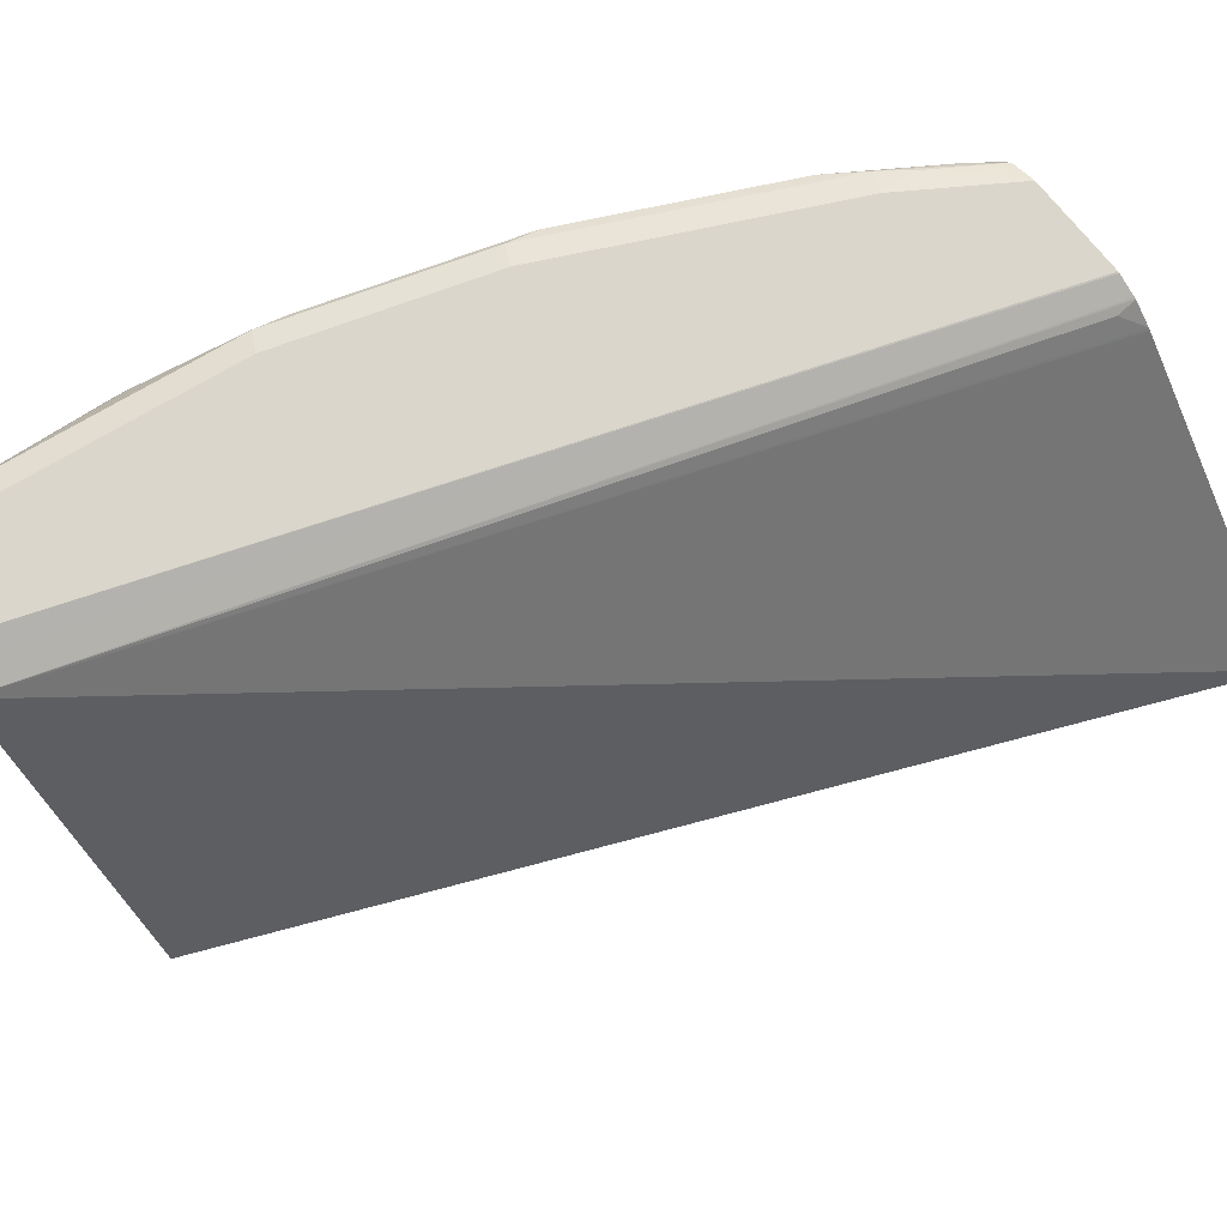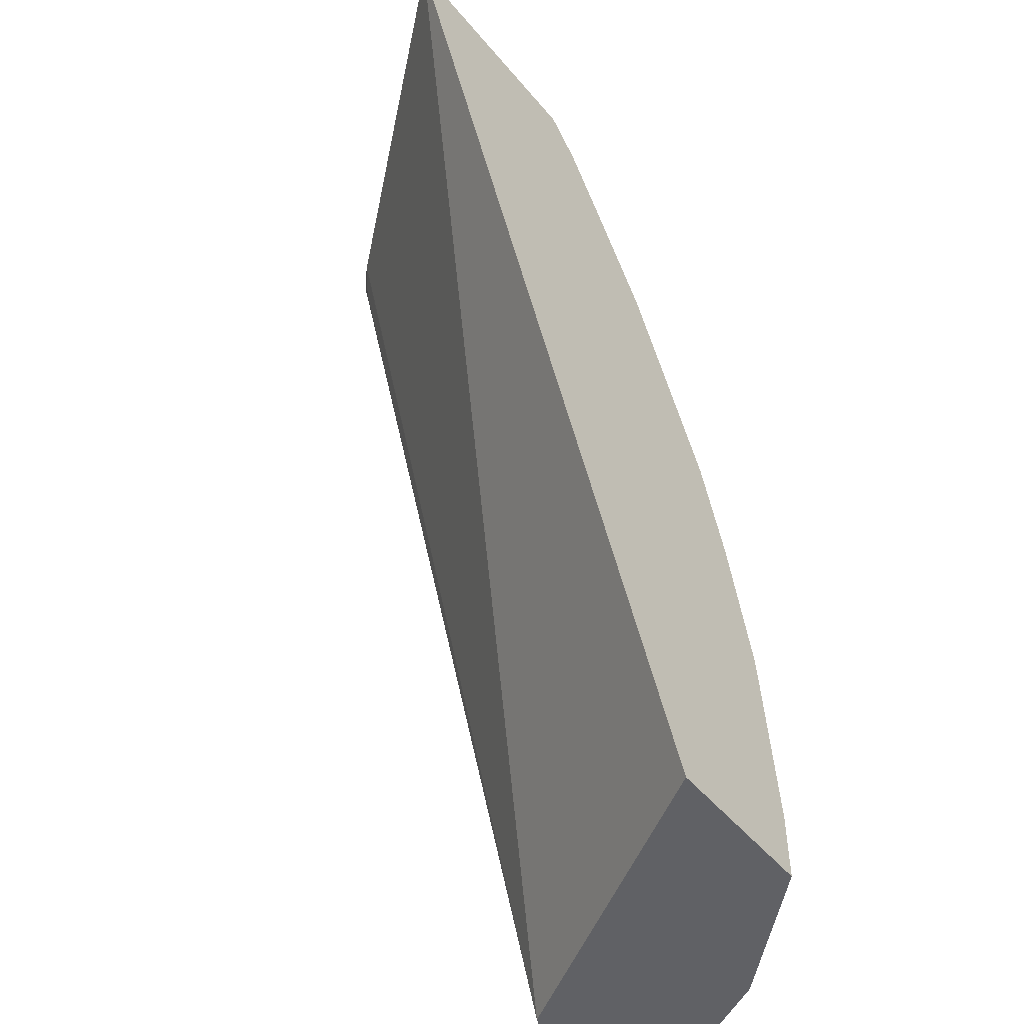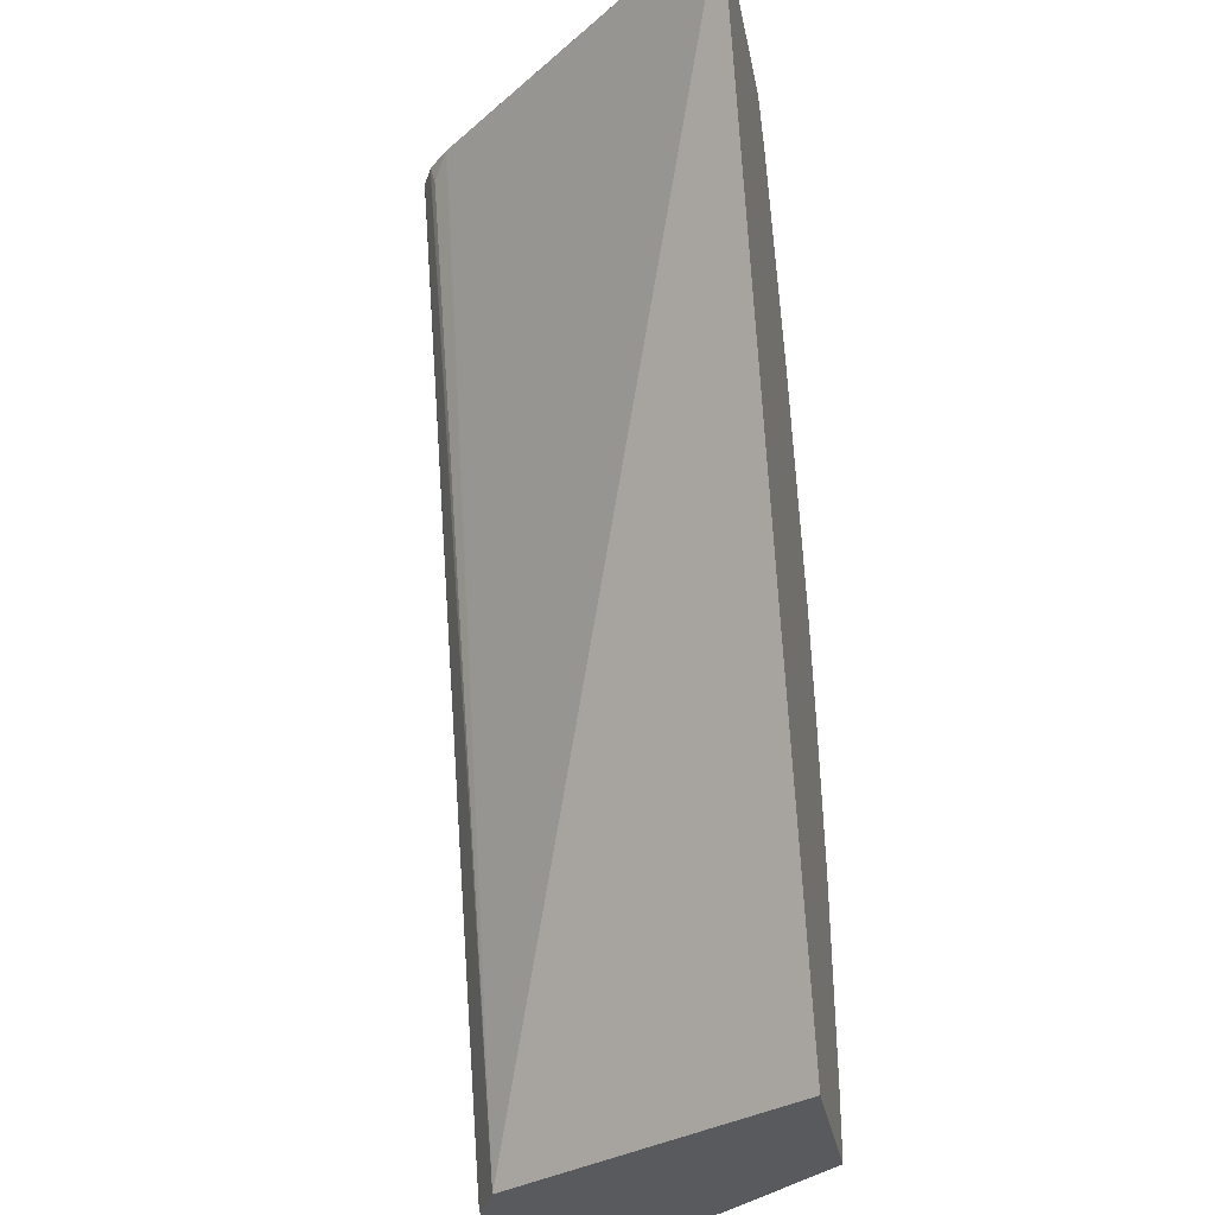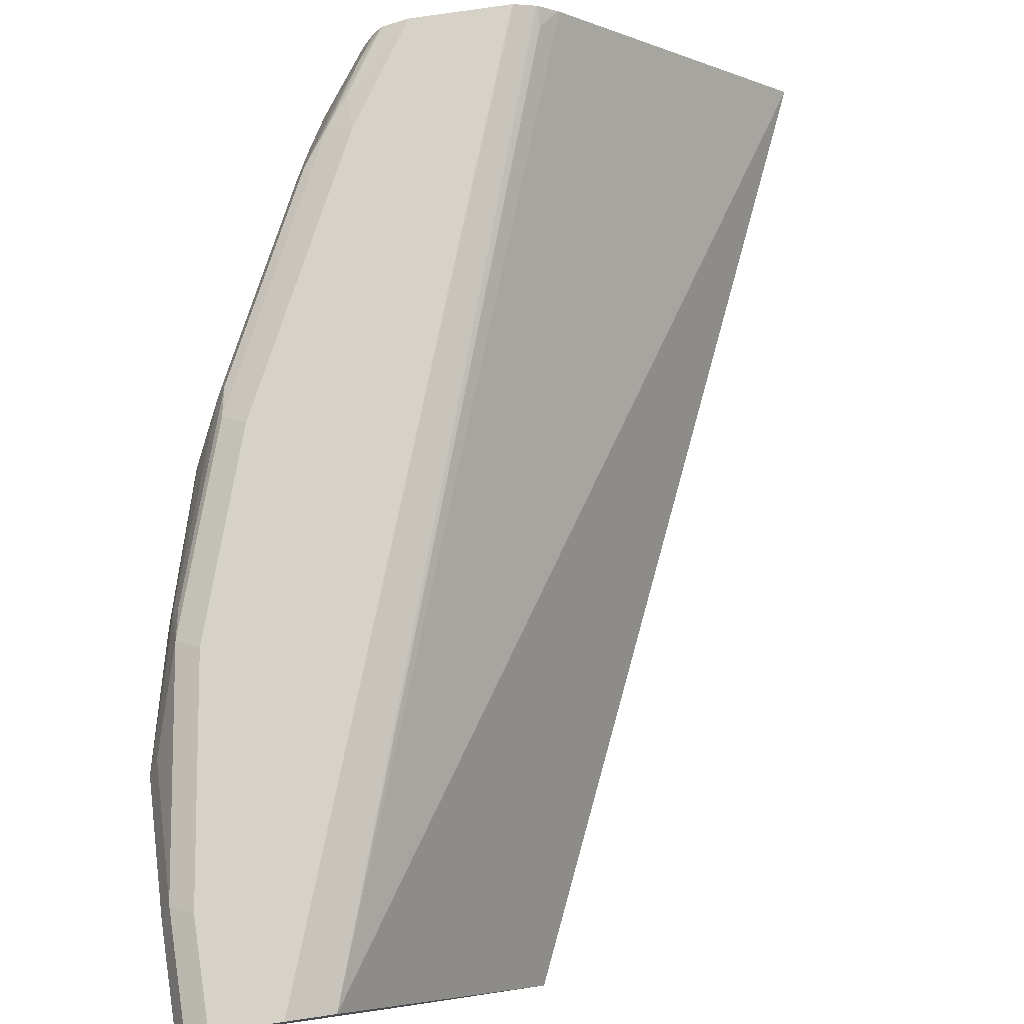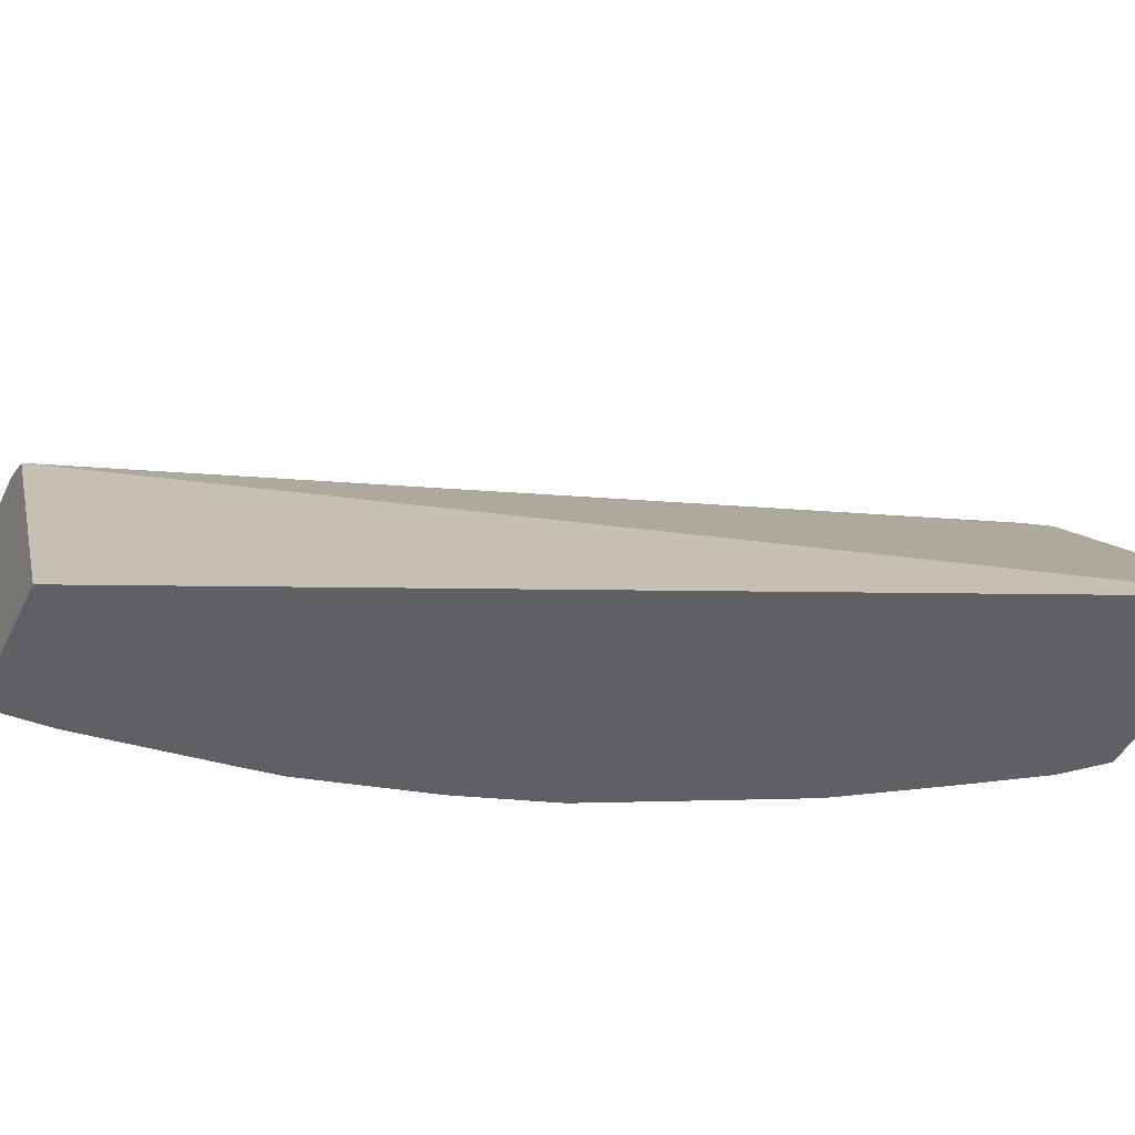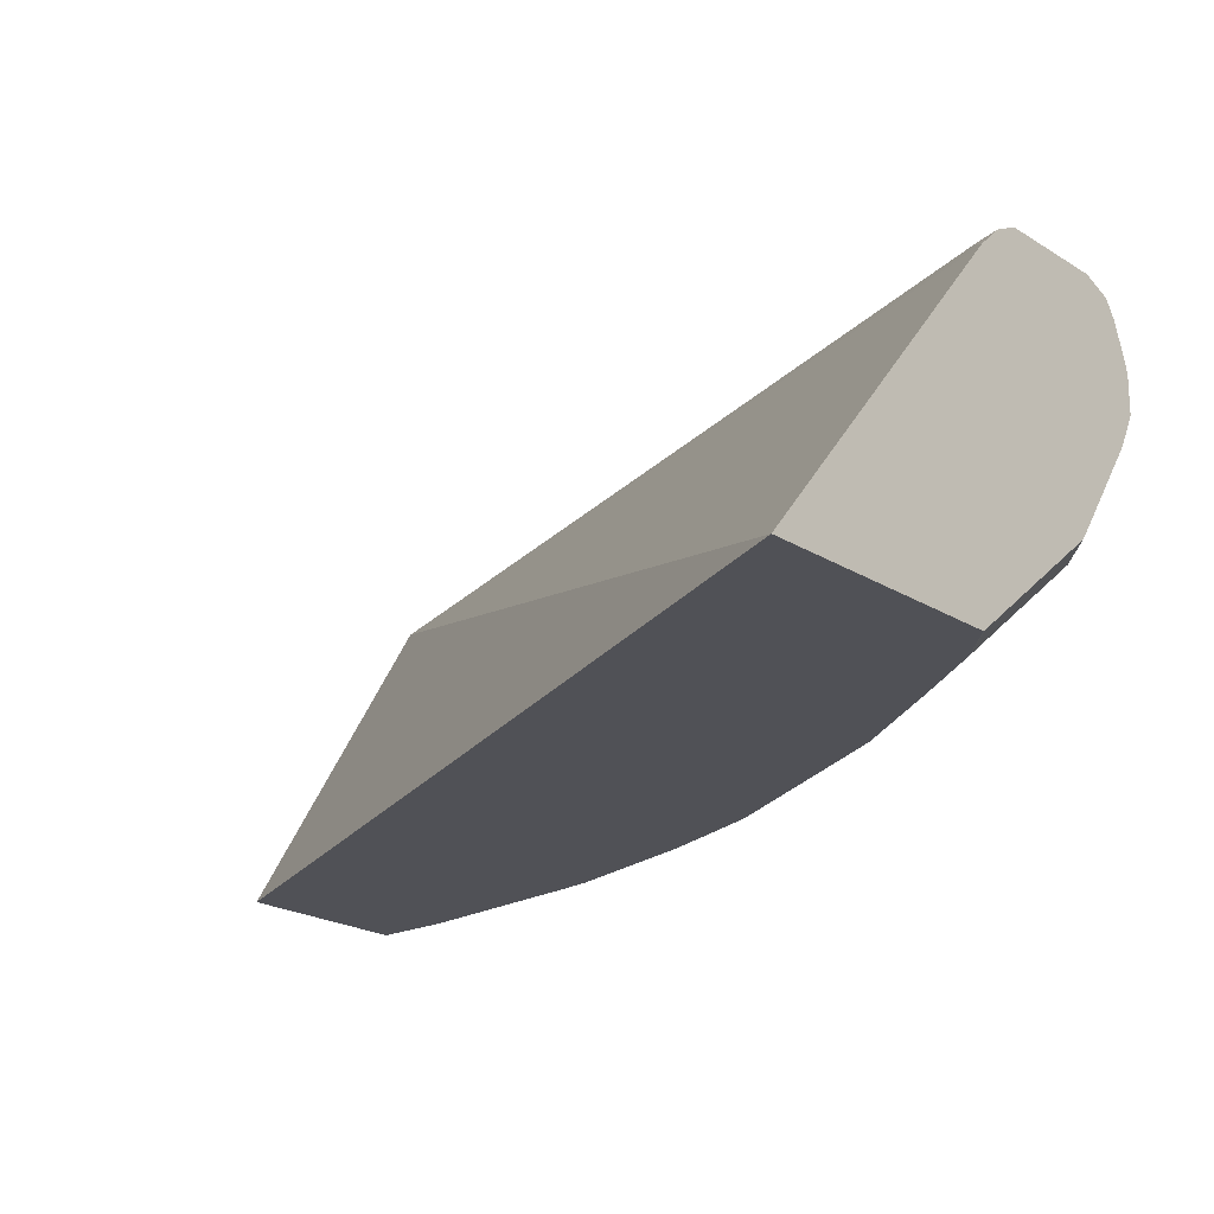
<metadata>
{"format":"obj","ext":"obj","renderer":"f3d","projection":"perspective","resolution":1024,"background":"white","views":[{"elev":73.8,"azim":-128.7,"up":"+Y"},{"elev":-50.2,"azim":-51.8,"up":"+Z"},{"elev":-31.1,"azim":-79.4,"up":"+Z"},{"elev":78.3,"azim":171.6,"up":"+Y"},{"elev":-43.1,"azim":-114.7,"up":"+Y"},{"elev":-20.5,"azim":-49.0,"up":"+Y"}]}
</metadata>
<code>
v 0.5078 -0.06331 0.5731
v 0.6551 -0.06331 0.5731
v 0.6688 0.127 0.5731
v 0.8822 0.1341 -0.002513
v 0.7627 -0.06331 -0.002513
v 0.6565 -0.06331 0.5719
v 0.6571 -0.06213 0.5731
v 0.67 0.1284 0.5731
v 0.8963 0.1412 -0.002513
v 0.6829 0.1376 0.5611
v 0.683 0.1407 0.5731
v 0.684 0.1413 0.5731
v 0.6972 0.1479 0.5731
v 0.8682 -0.06331 -0.002513
v 0.6777 -0.06331 0.5506
v 0.7649 0.005311 0.5505
v 0.7424 0.005311 0.5731
v 0.9105 0.1482 -0.002513
v 0.6988 0.1482 0.5731
v 0.6988 0.1482 0.5717
v 0.9387 0.01413 -0.002513
v 0.8682 -0.06331 0.0424
v 0.7069 -0.06331 0.5082
v 0.7887 0.05293 0.5611
v 0.7693 0.02119 0.5576
v 0.7446 0.008396 0.5731
v 0.8073 0.005311 0.487
v 0.7781 0.01059 0.5399
v 0.9528 0.1482 -0.002513
v 0.7609 0.1482 0.5731
v 0.9396 0.01583 -0.002513
v 0.9387 0.01413 0.08471
v 0.9246 0.007071 0.1694
v 0.8576 -0.06331 0.1483
v 0.7492 -0.06331 0.4446
v 0.8417 0.07409 0.4976
v 0.8125 0.0847 0.5505
v 0.7993 0.07409 0.5611
v 0.7933 0.0847 0.5731
v 0.7848 0.06766 0.5731
v 0.7814 0.06213 0.5731
v 0.8205 0.01059 0.4764
v 0.9669 0.1412 -0.002513
v 0.9528 0.1482 0.06353
v 0.7623 0.1479 0.5731
v 0.7623 0.1482 0.5717
v 0.9466 0.02995 -0.002513
v 0.9475 0.03177 0.09531
v 0.9599 0.05645 0.1271
v 0.9264 0.01059 0.18
v 0.855 -0.06331 0.1692
v 0.7703 -0.06331 0.4023
v 0.847 0.1059 0.487
v 0.8205 0.09528 0.5399
v 0.8761 0.06351 0.4235
v 0.884 0.07409 0.4129
v 0.9264 0.09528 0.3282
v 0.7933 0.1059 0.5731
v 0.8417 0.01059 0.4341
v 0.974 0.127 -0.002513
v 0.9669 0.1412 0.07063
v 0.9317 0.1482 0.2118
v 0.765 0.1468 0.5731
v 0.8046 0.1429 0.5319
v 0.8046 0.1482 0.5082
v 0.9528 0.04235 -0.002513
v 0.9687 0.07409 0.1377
v 0.9475 0.07409 0.2436
v 0.9396 0.06351 0.2541
v 0.9052 0.01059 0.2647
v 0.8339 -0.06331 0.2539
v 0.8125 -0.06331 0.3178
v 0.8628 0.01059 0.3917
v 0.8417 0.127 0.4896
v 0.8328 0.1059 0.5152
v 0.8893 0.1059 0.4023
v 0.8116 0.127 0.5364
v 0.7895 0.1183 0.5731
v 0.7921 0.1107 0.5731
v 0.9052 0.07409 0.3705
v 0.9264 0.1059 0.3202
v 0.9052 0.127 0.3626
v 0.9105 0.1059 0.3599
v 0.9528 0.0847 0.233
v 0.9528 0.1059 0.233
v 0.9475 0.127 0.2356
v 0.974 0.0847 -0.002513
v 0.974 0.127 0.06353
v 0.974 0.1059 0.1483
v 0.9458 0.1412 0.2188
v 0.9669 0.12 0.1553
v 0.8893 0.1482 0.3388
v 0.778 0.1416 0.5731
v 0.8187 0.1412 0.5152
v 0.974 0.0847 0.1271
v 0.9184 0.06351 0.3176
v 0.8973 0.02119 0.3176
v 0.8127 -0.06331 0.3174
v 0.8364 0.1376 0.4923
v 0.884 0.127 0.4049
v 0.8152 0.1376 0.5241
v 0.794 0.1376 0.5558
v 0.7836 0.1329 0.5731
v 0.8999 0.1376 0.3652
v 0.9528 0.127 0.2118
v 0.9423 0.1376 0.2383
v 0.9034 0.1412 0.3458
v 0.8787 0.1376 0.4076
f 55 73 80
f 56 80 57
f 55 80 56
f 57 81 82
f 61 90 91
f 54 79 58
f 54 78 79
f 54 77 78
f 54 75 77
f 55 59 73
f 57 82 83
f 57 86 81
f 57 80 68
f 57 68 84
f 57 84 85
f 57 85 86
f 60 88 89
f 60 89 95
f 60 95 87
f 61 89 88
f 53 100 74
f 61 62 90
f 57 83 76
f 53 76 100
f 45 64 65
f 53 75 54
f 36 56 57
f 61 91 89
f 36 57 53
f 37 58 39
f 37 39 38
f 37 54 58
f 42 59 55
f 43 61 88
f 43 88 60
f 44 62 61
f 45 63 64
f 45 65 46
f 47 66 48
f 48 66 67
f 49 67 50
f 50 68 69
f 50 69 70
f 50 70 71
f 50 71 51
f 50 67 68
f 52 72 73
f 52 73 59
f 53 74 75
f 53 57 76
f 62 92 107
f 82 108 100
f 63 93 64
f 80 97 96
f 81 86 82
f 82 104 108
f 82 86 106
f 82 106 104
f 84 95 89
f 84 89 85
f 85 89 86
f 86 89 105
f 86 105 90
f 86 90 106
f 89 91 90
f 89 90 105
f 90 107 106
f 93 103 102
f 93 102 94
f 94 102 101
f 94 101 99
f 94 99 108
f 94 108 107
f 104 107 108
f 104 106 107
f 36 42 55
f 78 102 103
f 62 107 90
f 77 102 78
f 77 99 101
f 64 94 65
f 64 93 94
f 65 94 107
f 65 107 92
f 66 87 67
f 67 87 95
f 67 95 84
f 67 84 68
f 68 96 69
f 68 80 96
f 69 96 97
f 69 97 70
f 70 97 73
f 70 73 71
f 71 73 98
f 72 98 73
f 73 97 80
f 74 99 75
f 74 100 108
f 74 108 99
f 75 99 77
f 76 83 82
f 76 82 100
f 77 101 102
f 36 54 37
f 36 55 56
f 35 59 42
f 1 71 98
f 1 98 72
f 1 72 52
f 1 52 35
f 1 35 23
f 1 23 15
f 1 15 6
f 1 6 2
f 2 6 7
f 3 8 4
f 4 9 18
f 4 18 29
f 4 29 43
f 4 43 60
f 4 60 87
f 4 87 66
f 4 66 47
f 4 47 31
f 4 31 21
f 4 21 14
f 4 14 5
f 4 8 10
f 4 10 11
f 1 51 71
f 4 11 12
f 1 34 51
f 1 14 22
f 36 53 54
f 1 2 7
f 1 7 17
f 1 17 26
f 1 26 41
f 1 41 40
f 1 40 39
f 1 39 58
f 1 58 79
f 1 79 78
f 1 78 103
f 1 103 93
f 1 93 63
f 1 63 45
f 1 45 30
f 1 30 19
f 1 19 13
f 1 13 12
f 1 12 11
f 1 11 8
f 1 3 4
f 1 4 5
f 1 5 14
f 1 22 34
f 4 12 13
f 1 8 3
f 6 15 7
f 23 35 27
f 24 36 37
f 24 37 38
f 24 38 39
f 24 39 40
f 24 40 41
f 24 41 26
f 24 26 25
f 24 28 42
f 24 42 36
f 27 35 42
f 29 44 61
f 29 61 43
f 31 47 48
f 31 48 32
f 32 48 67
f 32 67 49
f 32 49 50
f 32 50 33
f 33 50 51
f 33 51 34
f 4 13 9
f 35 52 59
f 22 33 34
f 22 32 33
f 30 45 46
f 18 44 29
f 7 16 17
f 21 31 32
f 8 11 10
f 9 13 18
f 13 19 20
f 13 20 18
f 7 15 16
f 14 32 22
f 15 23 16
f 16 24 25
f 16 25 26
f 16 26 17
f 14 21 32
f 16 27 42
f 18 92 62
f 16 23 27
f 18 65 92
f 18 62 44
f 18 30 46
f 18 46 65
f 18 20 19
f 16 28 24
f 16 42 28
f 18 19 30

</code>
